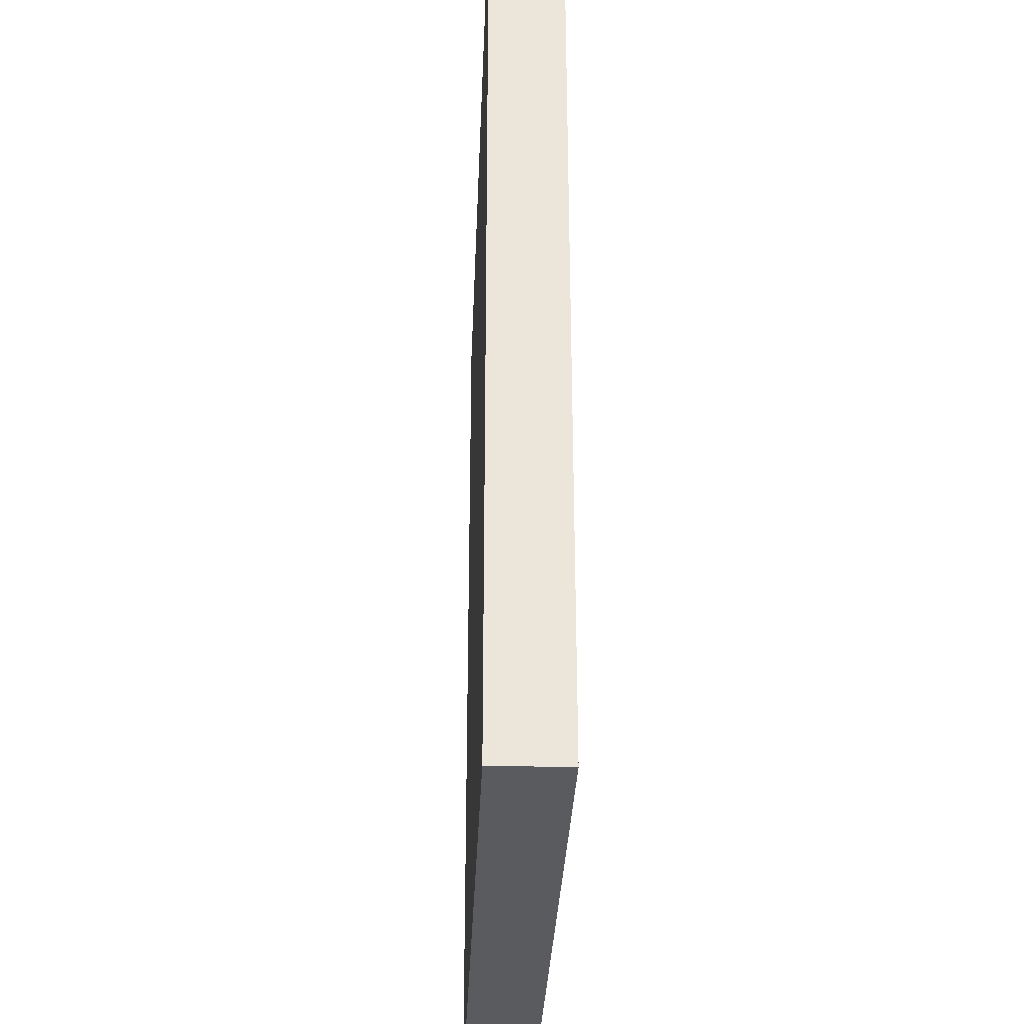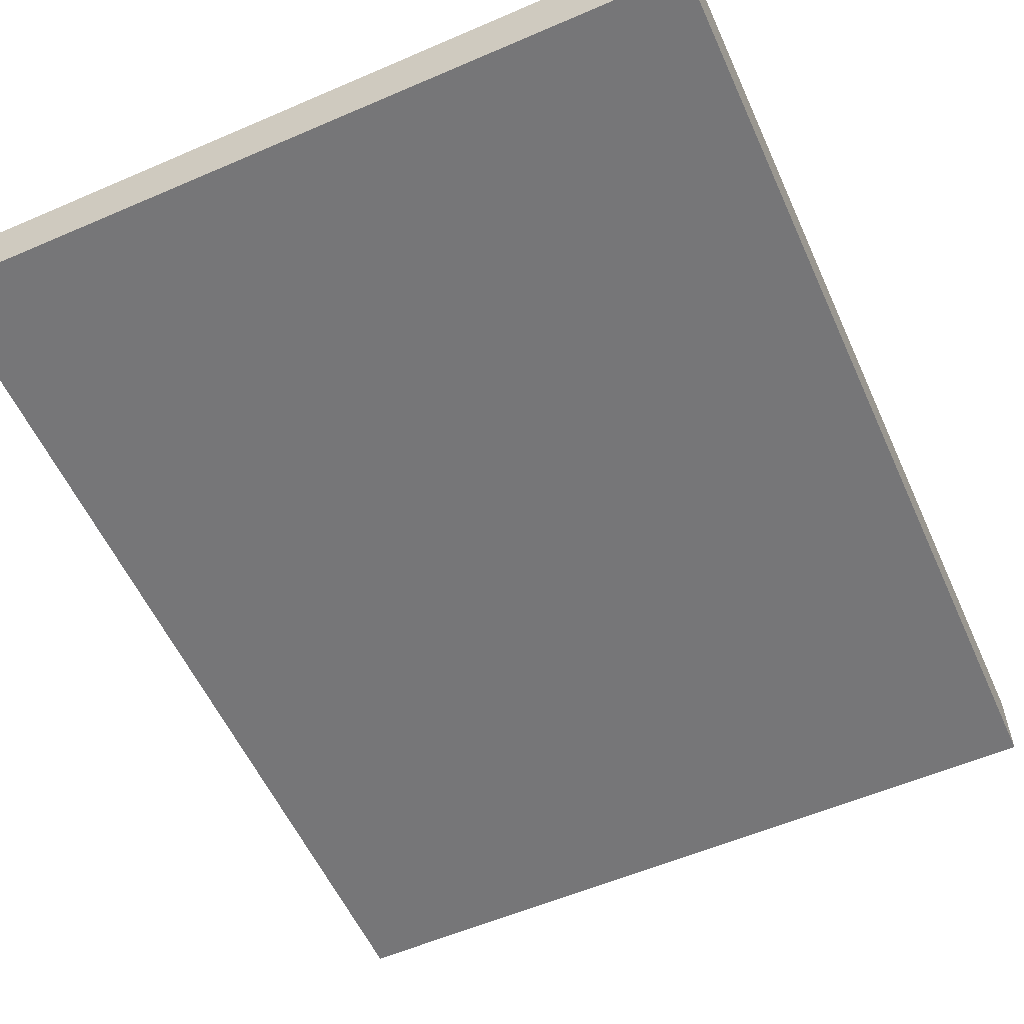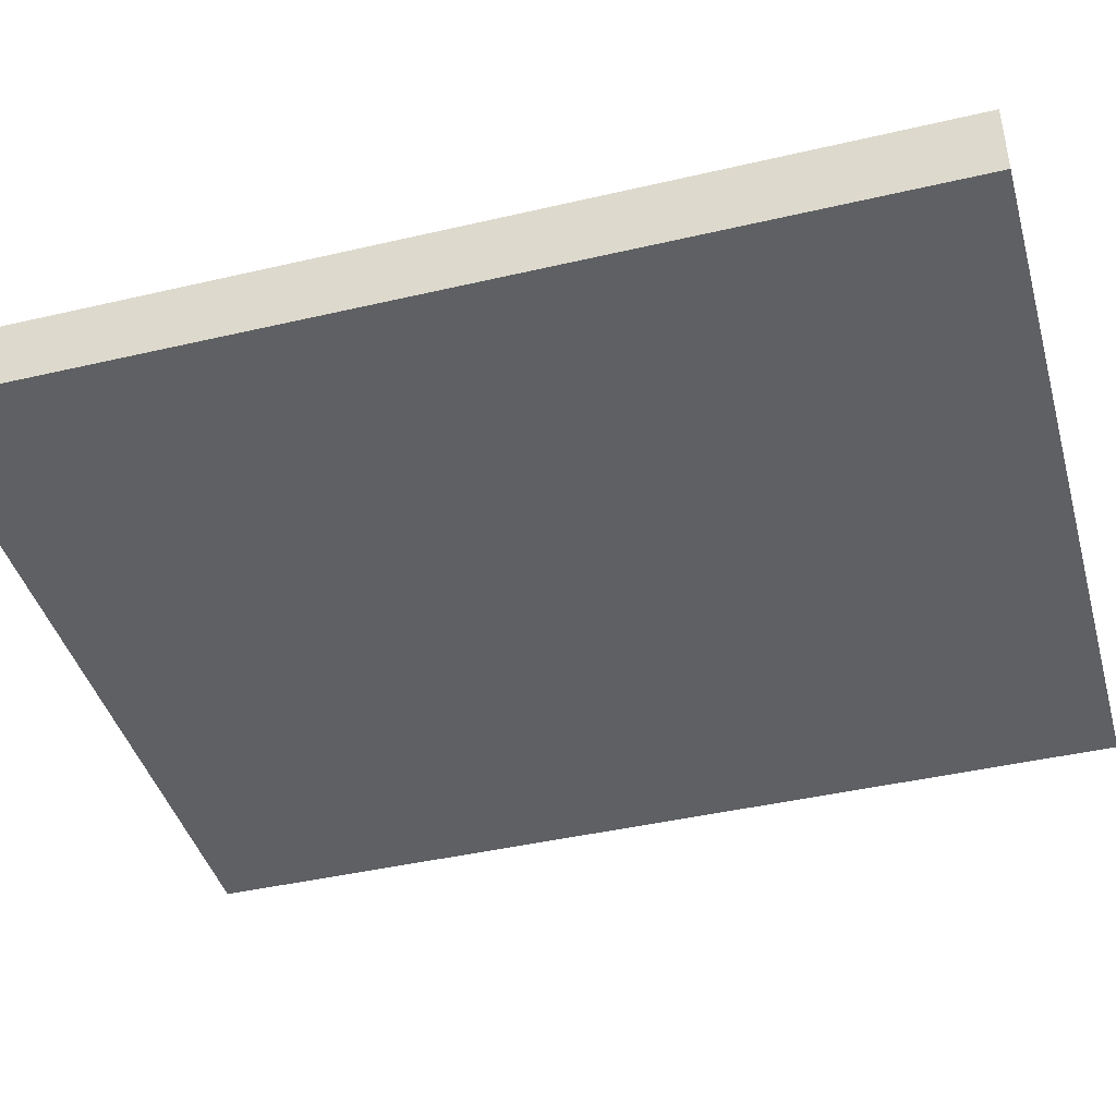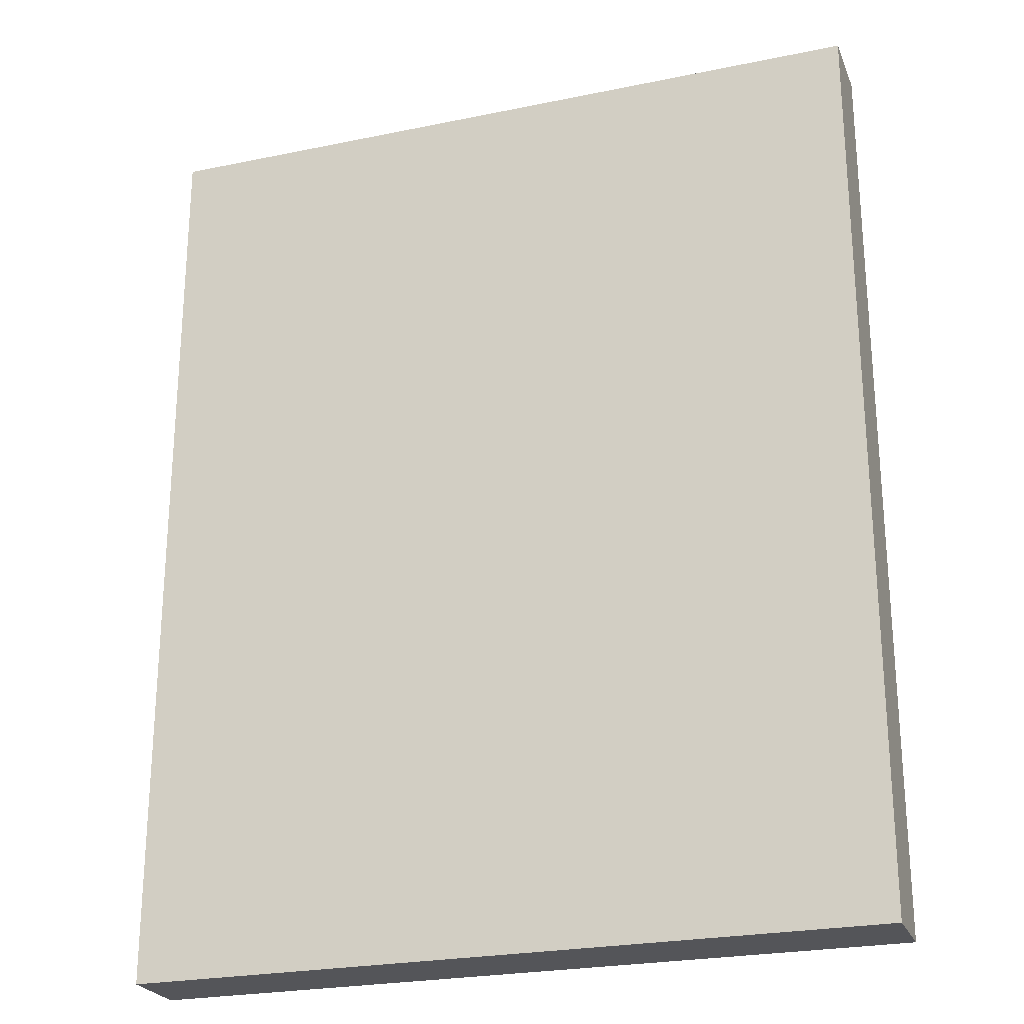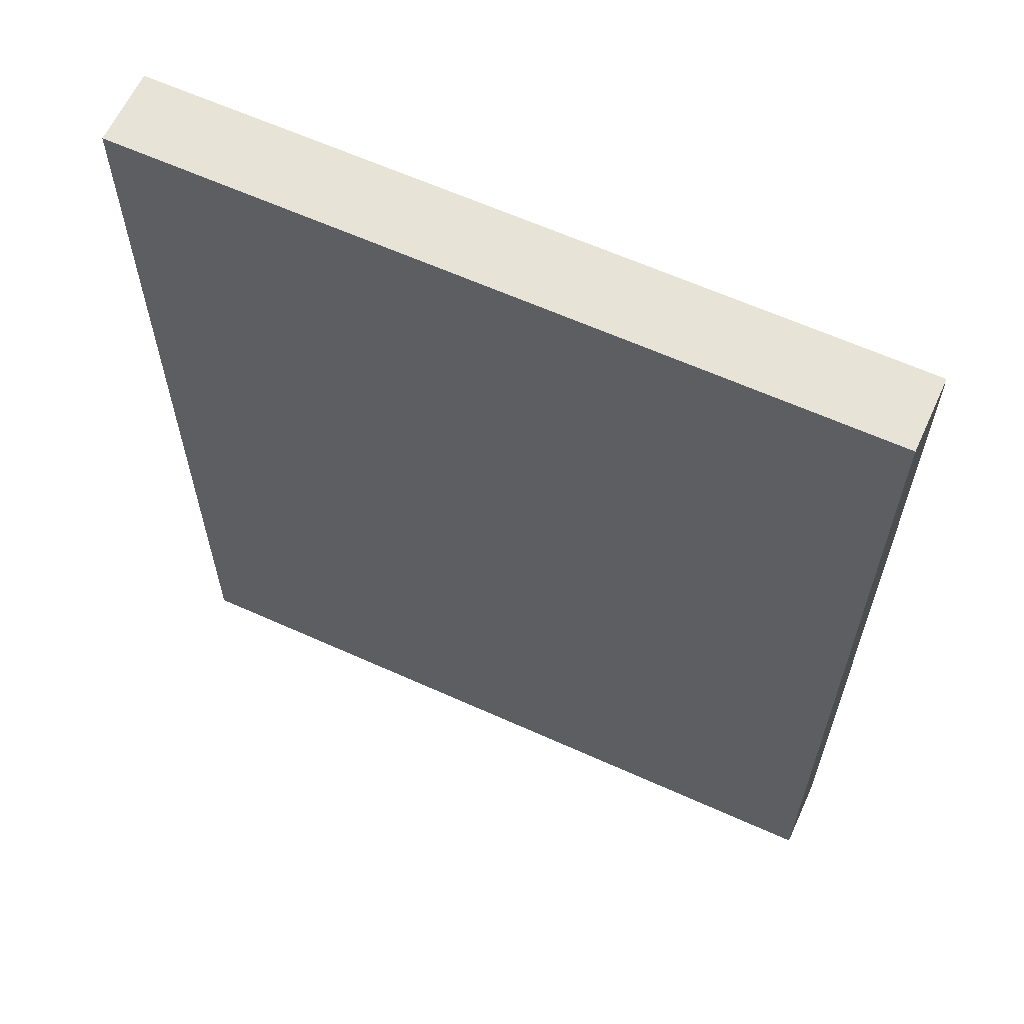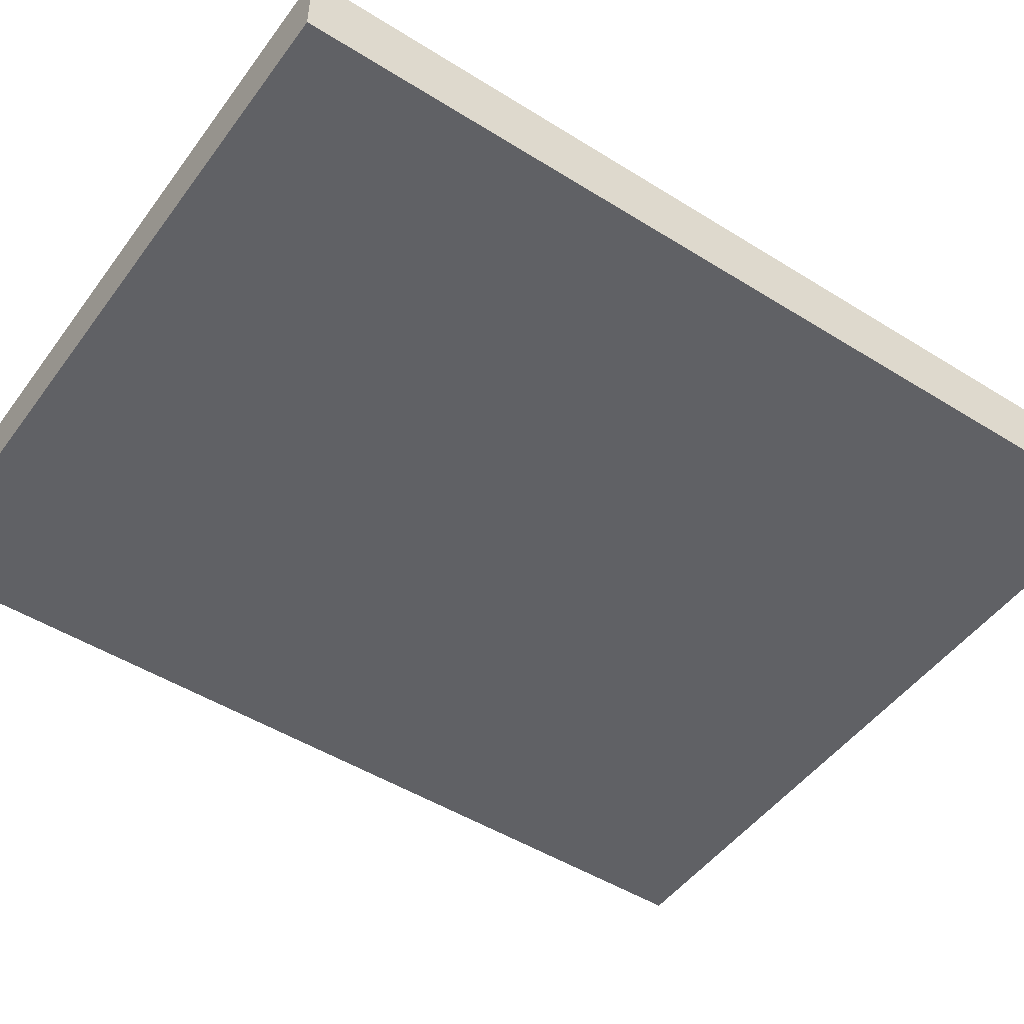
<metadata>
{"format":"obj","ext":"obj","renderer":"f3d","projection":"perspective","resolution":1024,"background":"white","views":[{"elev":-32.1,"azim":-92.2,"up":"+Y"},{"elev":-56.9,"azim":24.2,"up":"+Z"},{"elev":-42.5,"azim":105.6,"up":"+Z"},{"elev":-24.6,"azim":-161.3,"up":"+Y"},{"elev":62.4,"azim":24.6,"up":"+Y"},{"elev":-48.9,"azim":55.2,"up":"+Z"}]}
</metadata>
<code>
o wall
v -0.9414 2.349 -0.009781
v -0.9414 -0.003057 -0.1979
v -0.9414 -0.003057 -0.009781
v -0.9414 2.349 -0.1979
v 0.9395 -0.003057 -0.1979
v -0.9414 -0.003057 -0.1979
v 0.9395 2.349 -0.1979
v 0.9395 -0.003057 -0.009781
v 0.9395 -0.003057 -0.1979
v 0.9395 2.349 -0.009781
v -0.9414 -0.003057 -0.009781
v 0.9395 -0.003057 -0.009781
v 0.9395 -0.003057 -0.1979
v -0.9414 -0.003057 -0.009781
v -0.9414 -0.003057 -0.1979
v -0.9414 2.349 -0.1979
v 0.9395 2.349 -0.009781
v 0.9395 2.349 -0.1979
v -0.9414 2.349 -0.009781
v -0.9414 2.349 -0.1979
v -0.9414 -0.003057 -0.1979
v -0.9414 2.349 -0.1979
v 0.9395 2.349 -0.1979
v 0.9395 -0.003057 -0.1979
v 0.9395 2.349 -0.1979
v 0.9395 2.349 -0.009781
v 0.9395 -0.003057 -0.009781
v 0.9395 2.349 -0.009781
v -0.9414 2.349 -0.009781
v -0.9414 -0.003057 -0.009781
v 0.9395 -0.003057 -0.1979
v 0.9395 -0.003057 -0.009781
v -0.9414 -0.003057 -0.009781
v -0.9414 2.349 -0.1979
v -0.9414 2.349 -0.009781
v 0.9395 2.349 -0.009781
f 1 2 3
f 4 5 6
f 7 8 9
f 10 11 12
f 13 14 15
f 16 17 18
f 19 20 21
f 22 23 24
f 25 26 27
f 28 29 30
f 31 32 33
f 34 35 36

</code>
